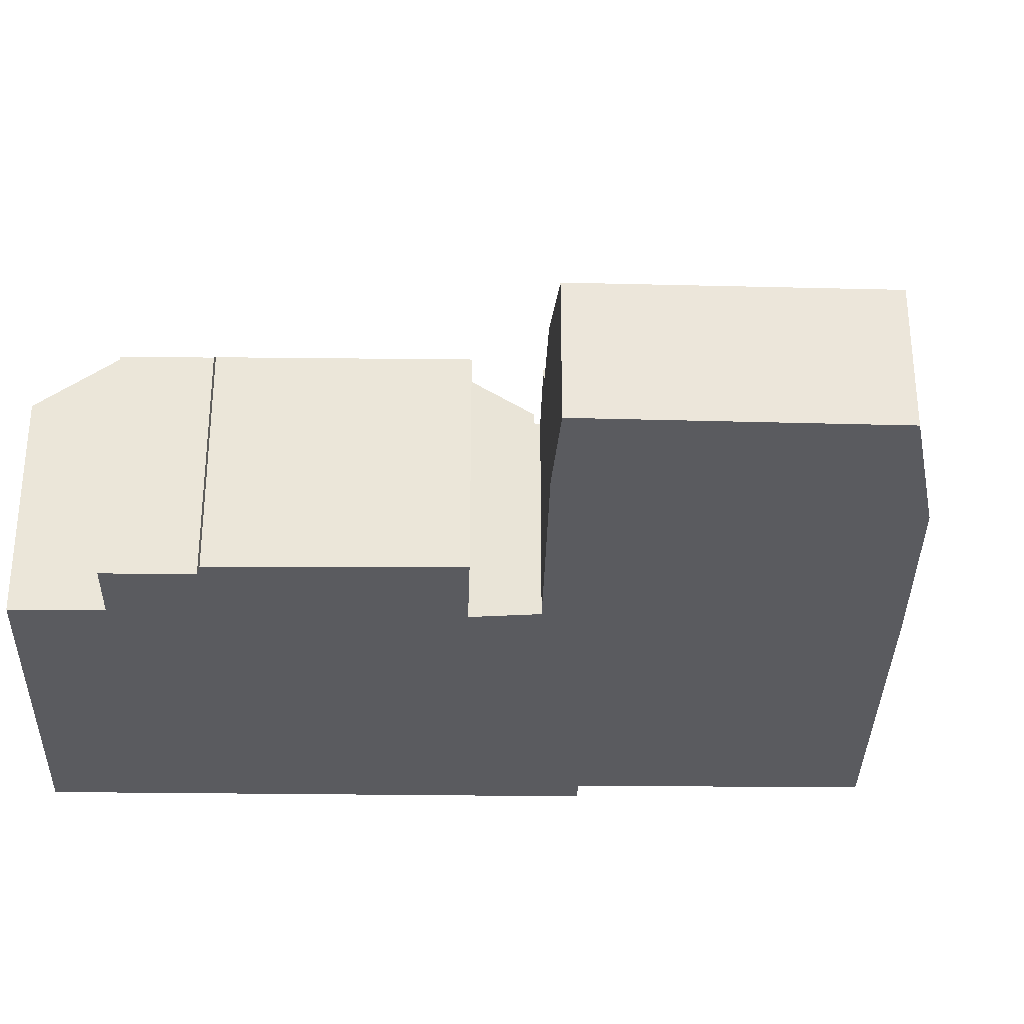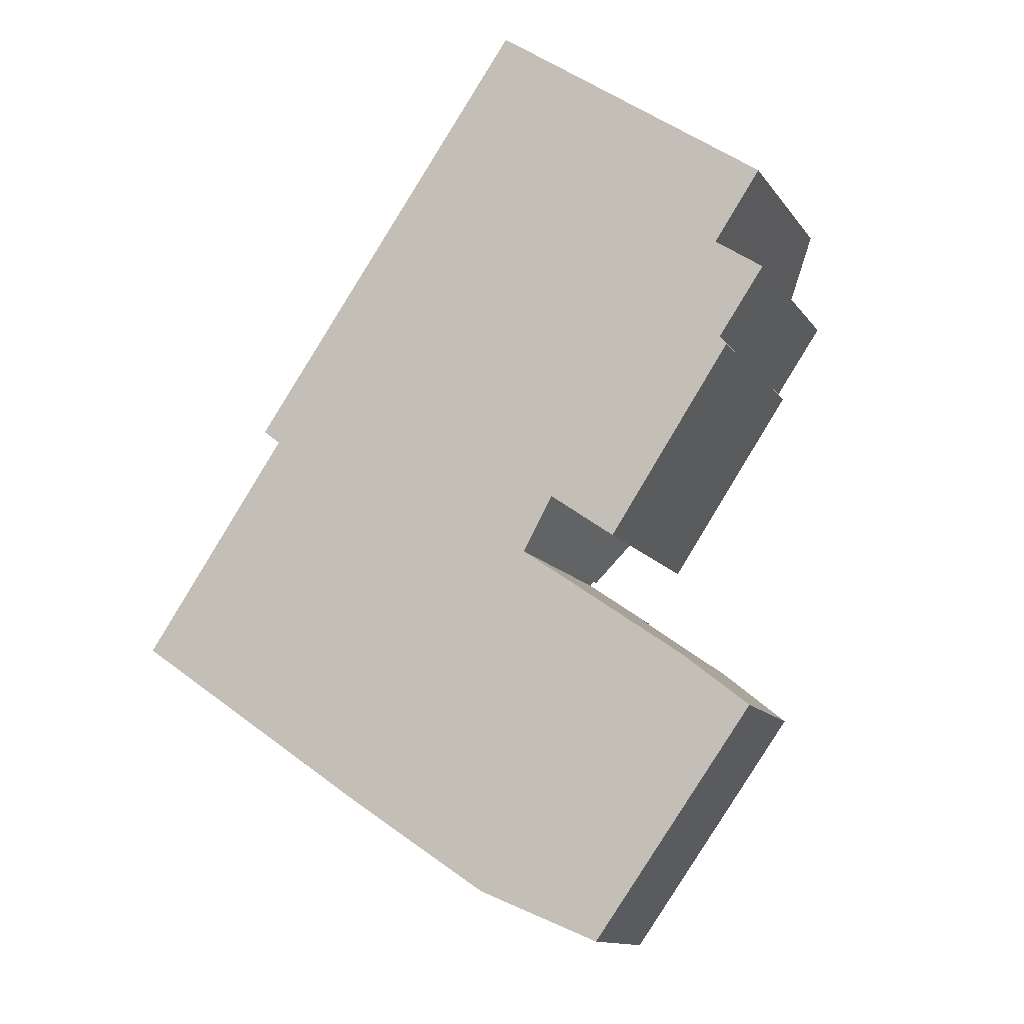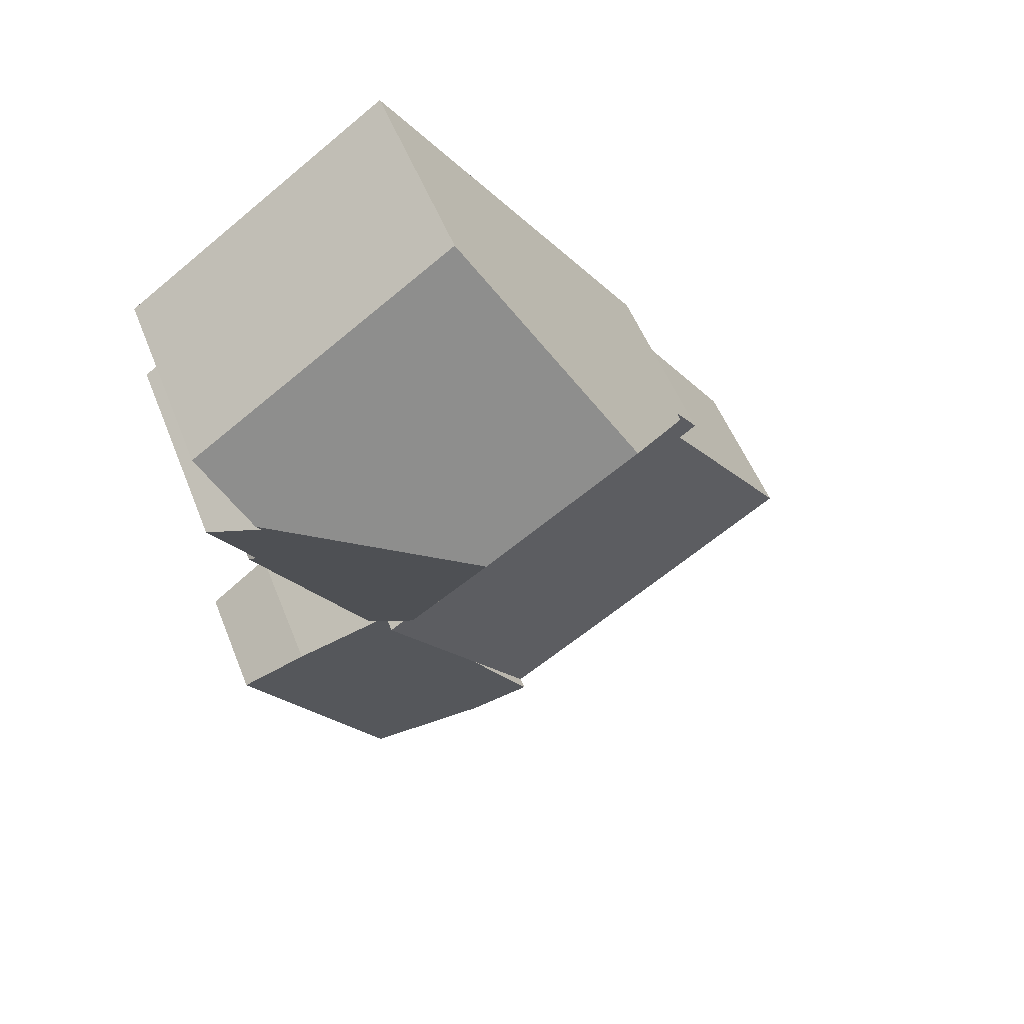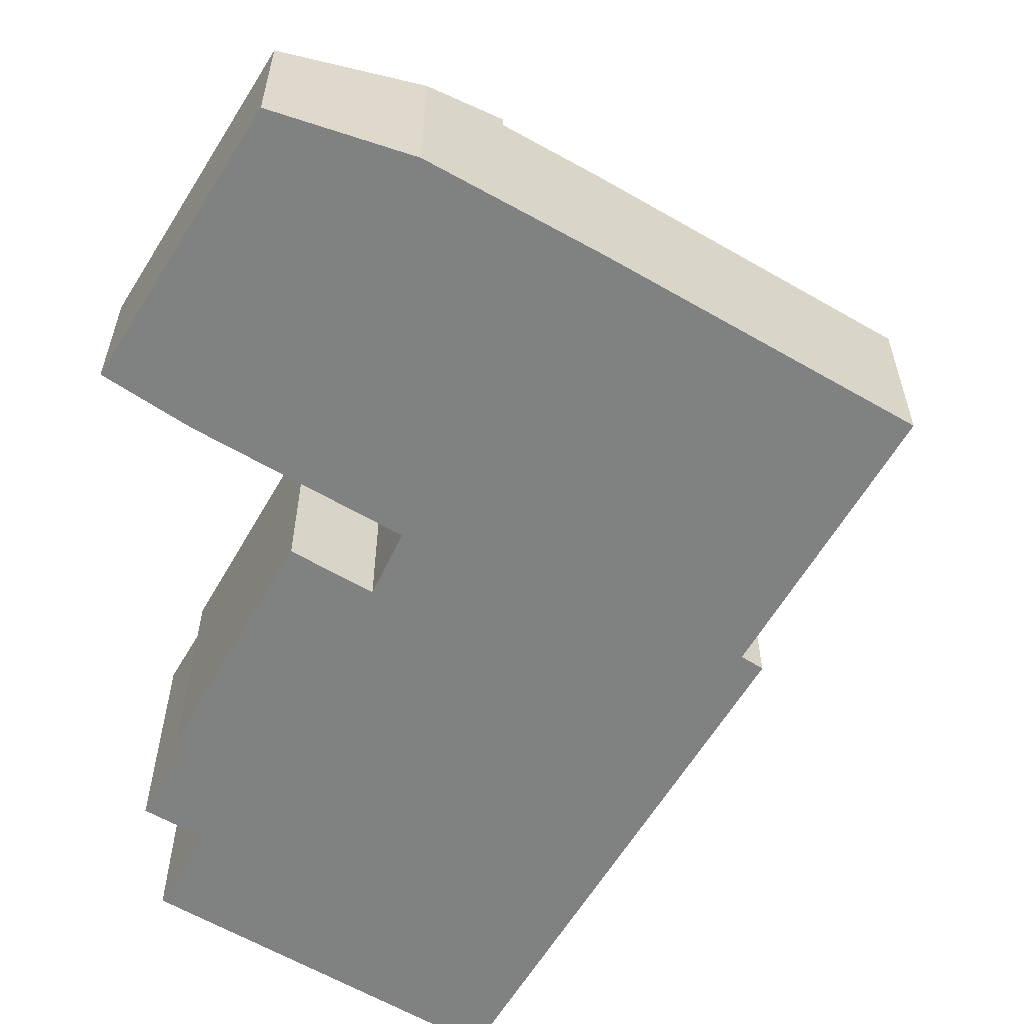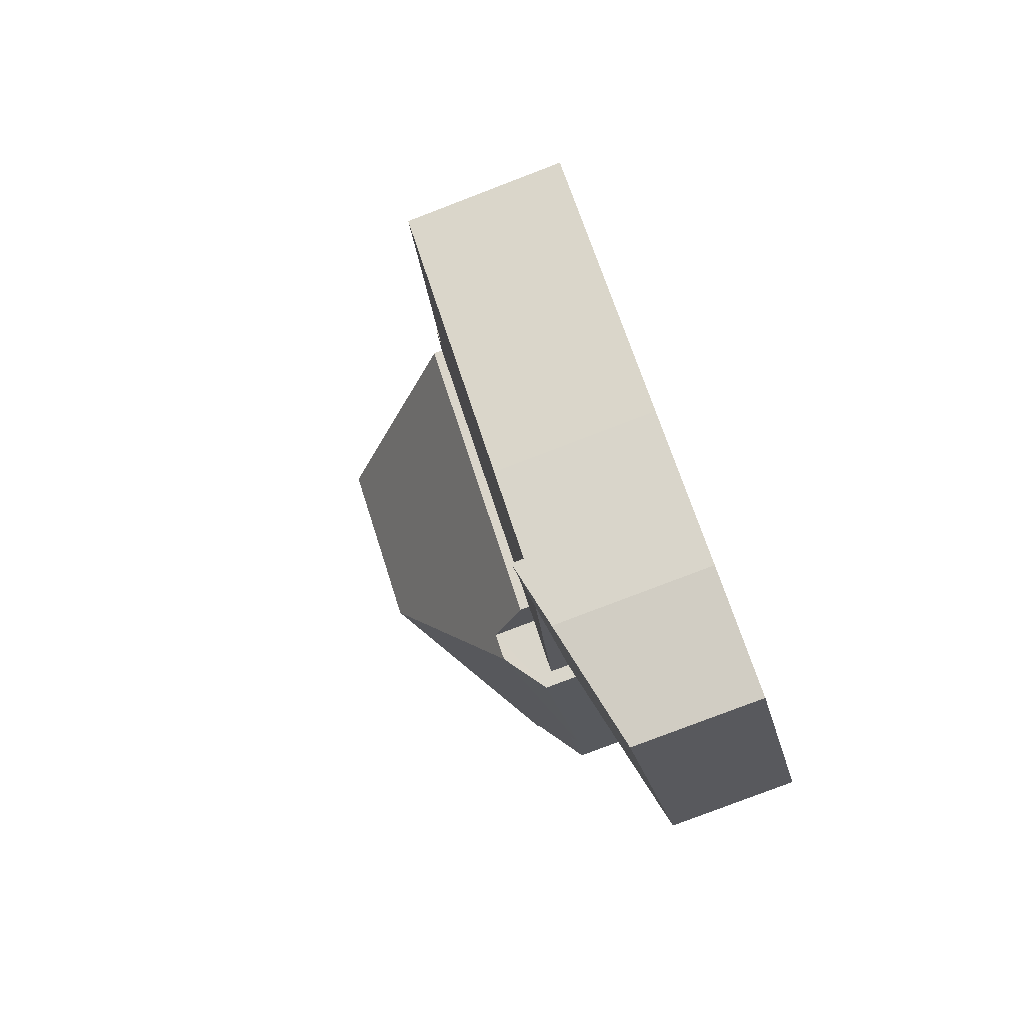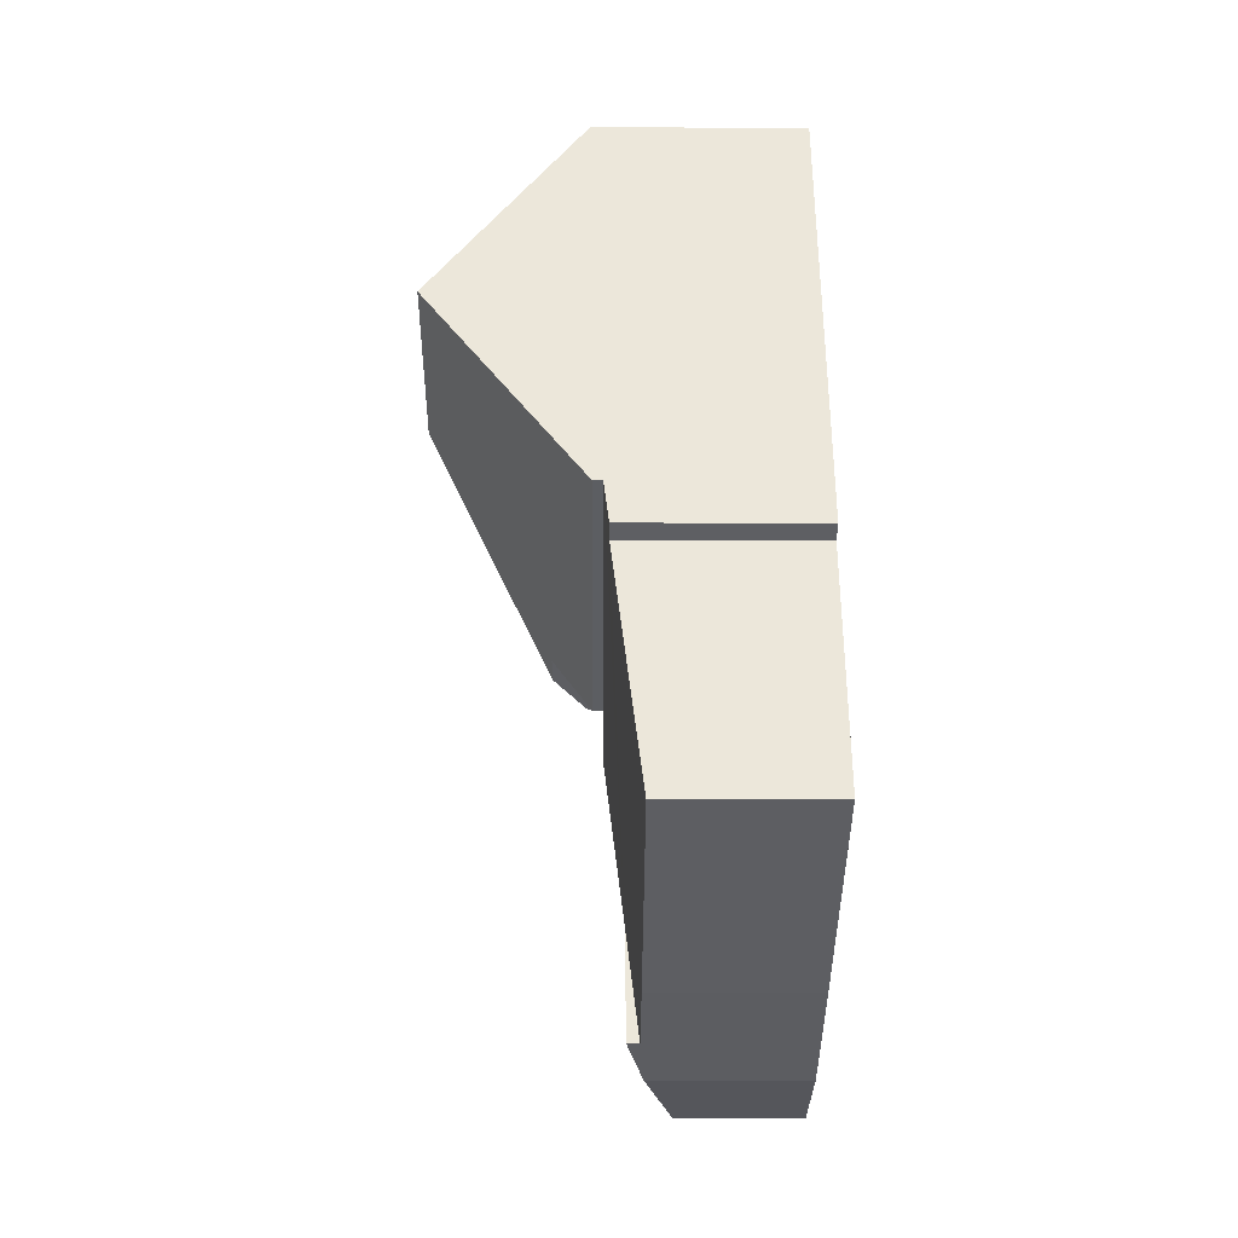
<metadata>
{"format":"obj","ext":"obj","renderer":"f3d","projection":"perspective","resolution":1024,"background":"white","views":[{"elev":-33.3,"azim":123.5,"up":"+Y"},{"elev":-13.1,"azim":22.1,"up":"+Z"},{"elev":53.2,"azim":158.7,"up":"+Z"},{"elev":-60.3,"azim":-176.0,"up":"+Y"},{"elev":-79.9,"azim":-69.1,"up":"+Z"},{"elev":-3.5,"azim":-90.4,"up":"+Z"}]}
</metadata>
<code>
v  13.27 3.33 -0.89
v  8.772 3.945 -2.742
v  11.09 3.954 0.639
v  14.77 2.881 -2.088
v  11.26 2.897 -6.99
v  7.241 3.937 -4.977
v  8.588 3.558 -5.876
v  7.241 3.048e-16 -4.977
v  8.772 1.679e-16 -2.742
v  11.09 -3.913e-17 0.639
v  13.27 5.45e-17 -0.89
v  14.77 1.279e-16 -2.088
v  11.26 4.28e-16 -6.99
v  8.588 3.598e-16 -5.876
v  9.858 8.145 7.752
v  14.26 5.864 8.415
v  10.84 5.498 2.494
v  14.37 5.867 8.58
v  15.33 4.957 7.686
v  14.31 4.95 6.174
v  14.46 4.79 5.991
v  11.73 4.733 1.867
v  9.165 4.685 14.24
v  15.3 4.7 9.965
v  6.357 8.153 10.17
v  10.29 5.505 2.886
v  9.671 4.622 1.78
v  3.492 4.615 6.007
v  15.3 -6.102e-16 9.965
v  9.165 -8.723e-16 14.24
v  14.26 -5.153e-16 8.415
v  15.33 -4.706e-16 7.686
v  14.31 -3.78e-16 6.174
v  14.46 -3.668e-16 5.991
v  14.37 -5.254e-16 8.58
v  11.73 -1.143e-16 1.867
v  10.29 -1.767e-16 2.886
v  9.671 -1.09e-16 1.78
v  10.84 -1.527e-16 2.494
v  3.492 -3.678e-16 6.007
v  6.357 -6.225e-16 10.17
v  3.492 4.403 6.007
v  9.671 4.403 1.78
v  9.61 4.39 1.671
v  11.09 4.388 0.639
v  3.283 4.287 4.844
v  0 3.655 2.238e-16
v  7.241 3.653 -4.977
v  5.486 3.65 -3.805
v  2.895 4.29 5.14
v  3.283 -2.966e-16 4.844
v  0 0 0
v  2.895 -3.147e-16 5.14
v  5.486 2.33e-16 -3.805
v  9.61 -1.023e-16 1.671
g defaultobject
f 1 2 3
f 2 1 4
f 2 4 5
f 2 5 6
f 6 5 7
f 8 2 6
f 2 8 3
f 3 8 9
f 3 9 10
f 10 1 3
f 1 10 11
f 11 4 1
f 4 11 12
f 4 13 5
f 13 4 12
f 7 8 6
f 8 7 14
f 5 14 7
f 14 5 13
f 9 11 10
f 11 9 12
f 12 9 13
f 13 9 8
f 13 8 14
f 15 16 17
f 16 15 18
f 17 16 19
f 17 19 20
f 17 20 21
f 17 21 22
f 18 23 24
f 23 18 15
f 23 15 25
f 26 15 17
f 15 26 27
f 15 27 28
f 15 28 25
f 23 29 24
f 29 23 30
f 31 19 16
f 19 31 32
f 33 21 20
f 21 33 34
f 24 16 18
f 16 24 31
f 31 24 29
f 31 29 35
f 32 20 19
f 20 32 33
f 34 22 21
f 22 34 36
f 37 27 26
f 27 37 38
f 22 26 17
f 26 22 37
f 37 22 36
f 37 36 39
f 38 28 27
f 28 38 40
f 28 23 25
f 23 28 30
f 30 28 41
f 41 28 40
f 38 41 40
f 41 38 37
f 41 37 39
f 41 39 36
f 41 36 34
f 41 34 33
f 33 30 41
f 30 33 31
f 31 33 32
f 30 35 29
f 35 30 31
f 42 43 44
f 2 44 45
f 44 2 42
f 42 2 46
f 46 2 47
f 47 2 48
f 47 48 49
f 50 42 46
f 47 51 46
f 51 47 52
f 50 40 42
f 40 50 53
f 46 53 50
f 53 46 51
f 49 52 47
f 52 49 54
f 8 49 48
f 49 8 54
f 40 43 42
f 43 40 38
f 55 45 44
f 45 55 10
f 38 44 43
f 44 38 55
f 10 2 45
f 2 10 48
f 48 10 9
f 48 9 8
f 55 9 10
f 9 55 8
f 8 55 54
f 40 55 38
f 55 40 54
f 54 40 51
f 51 40 53
f 52 54 51

</code>
